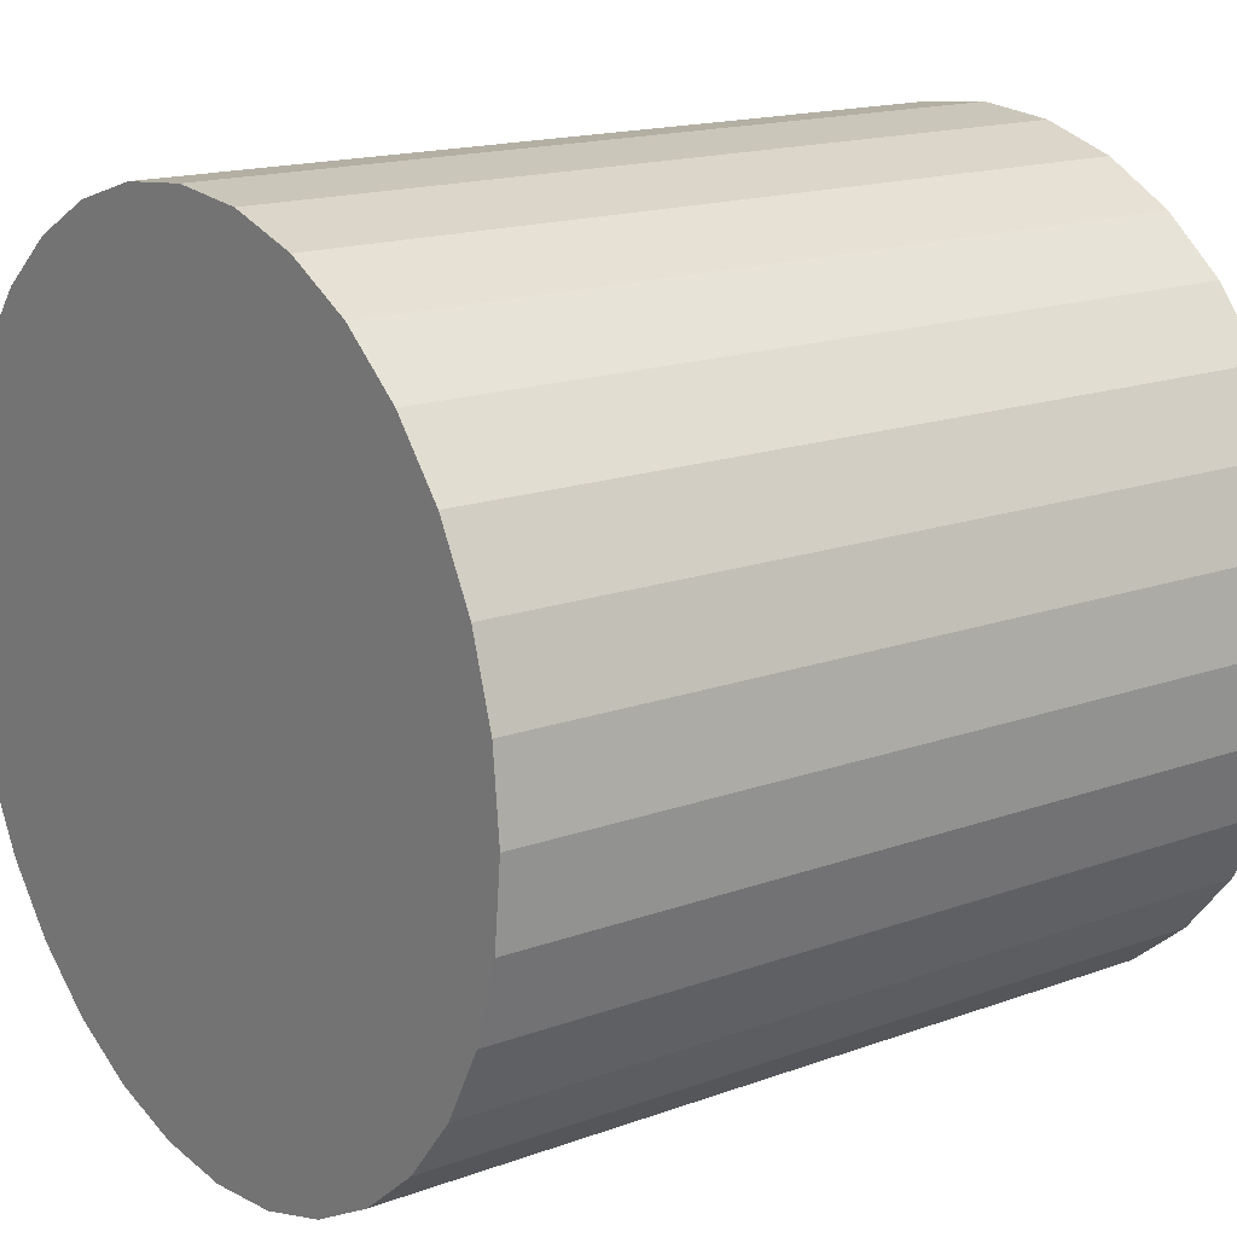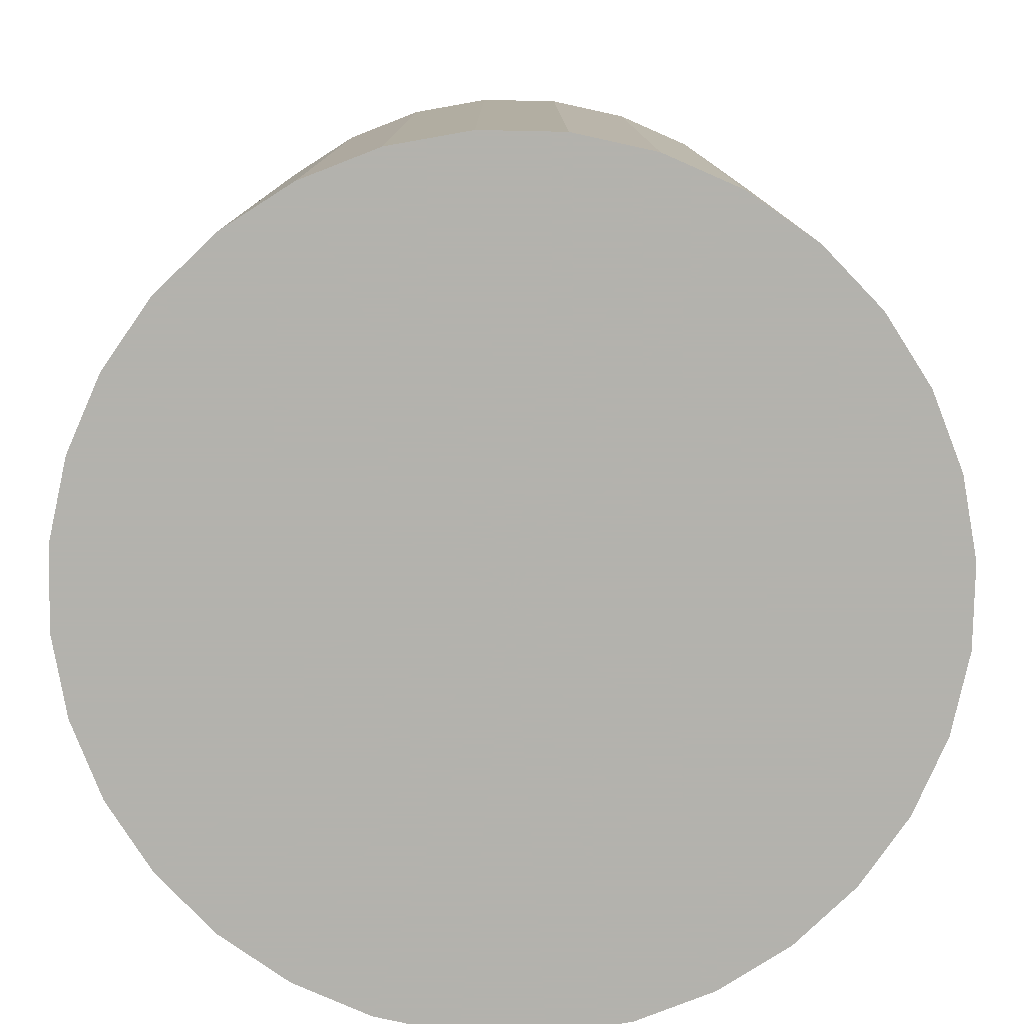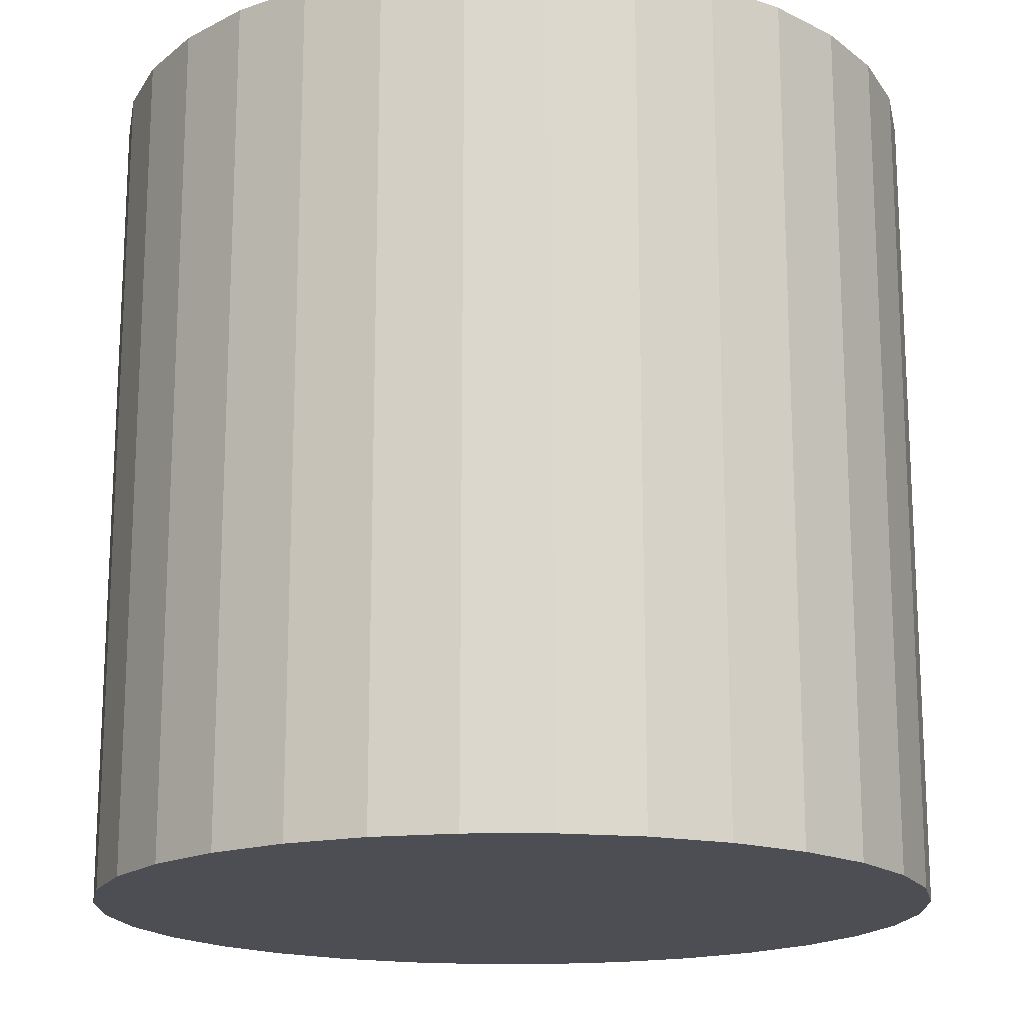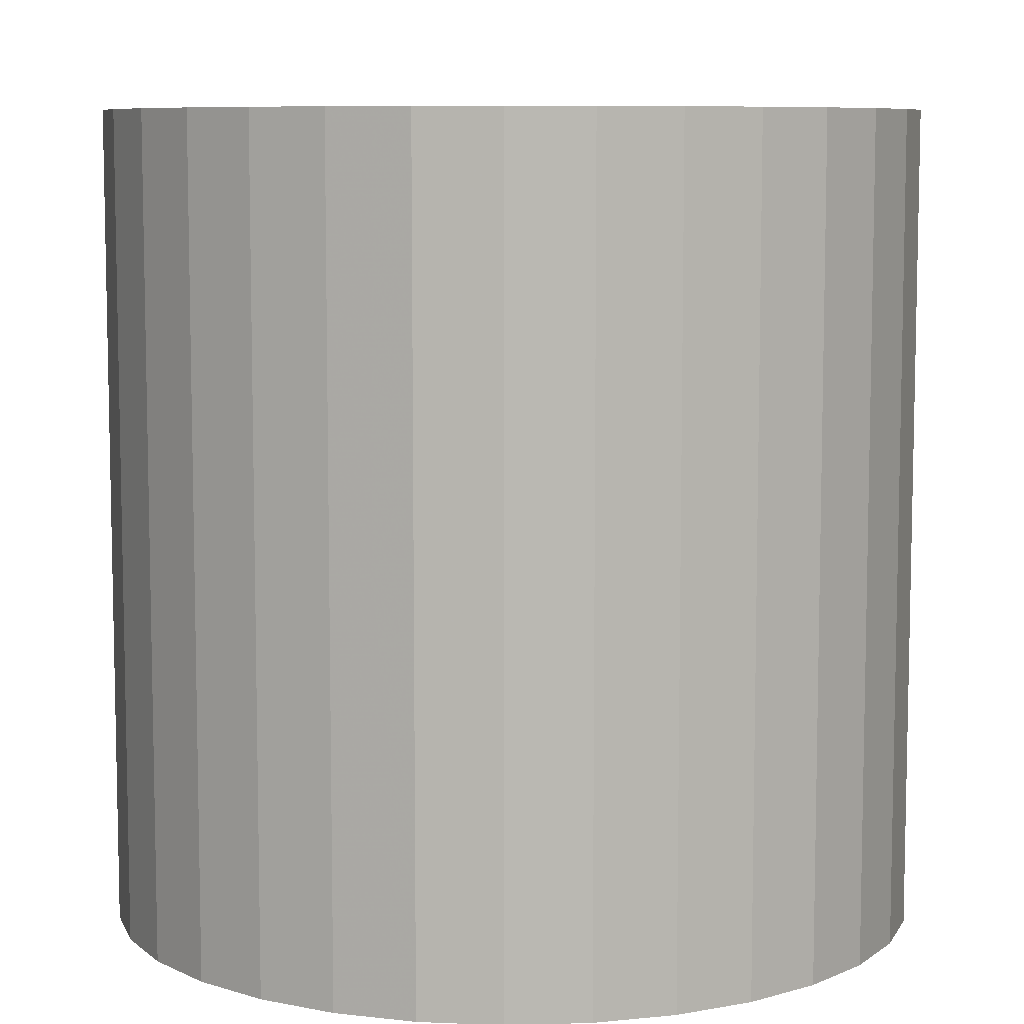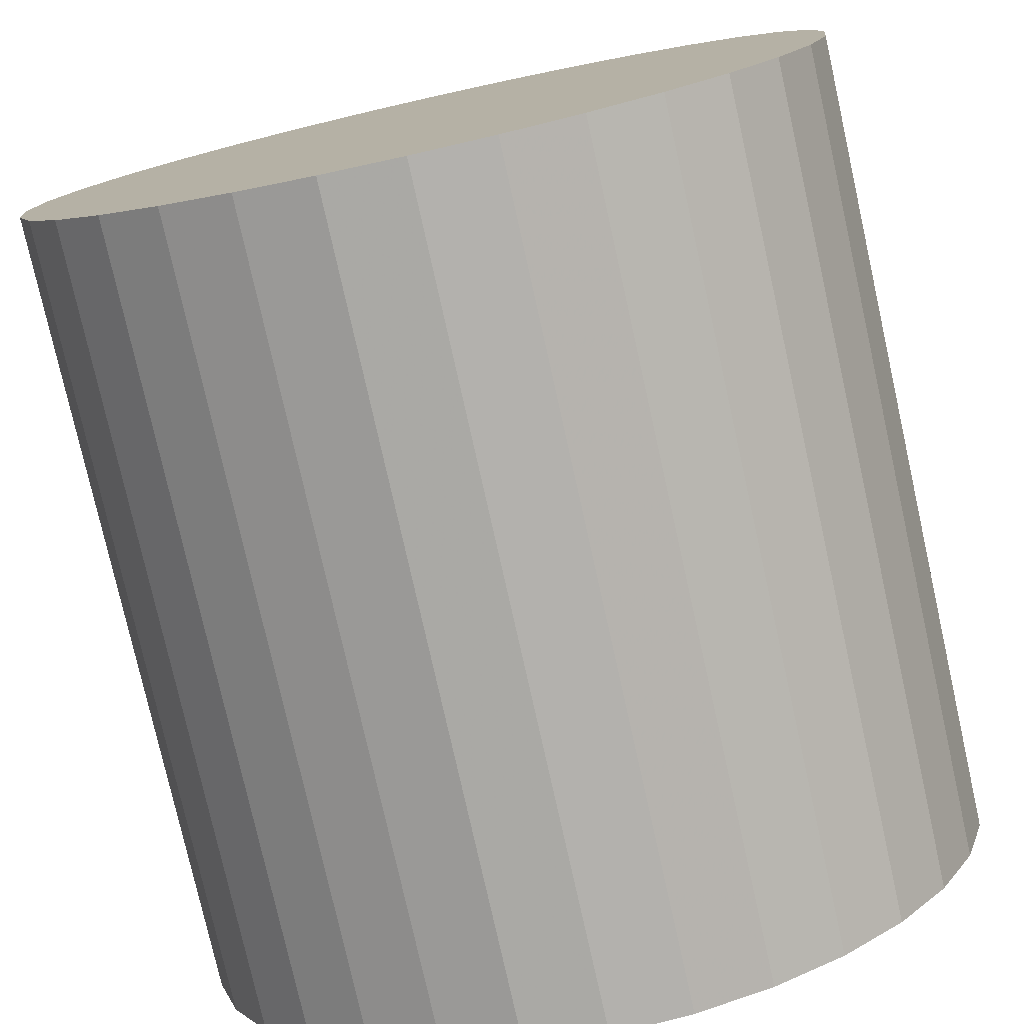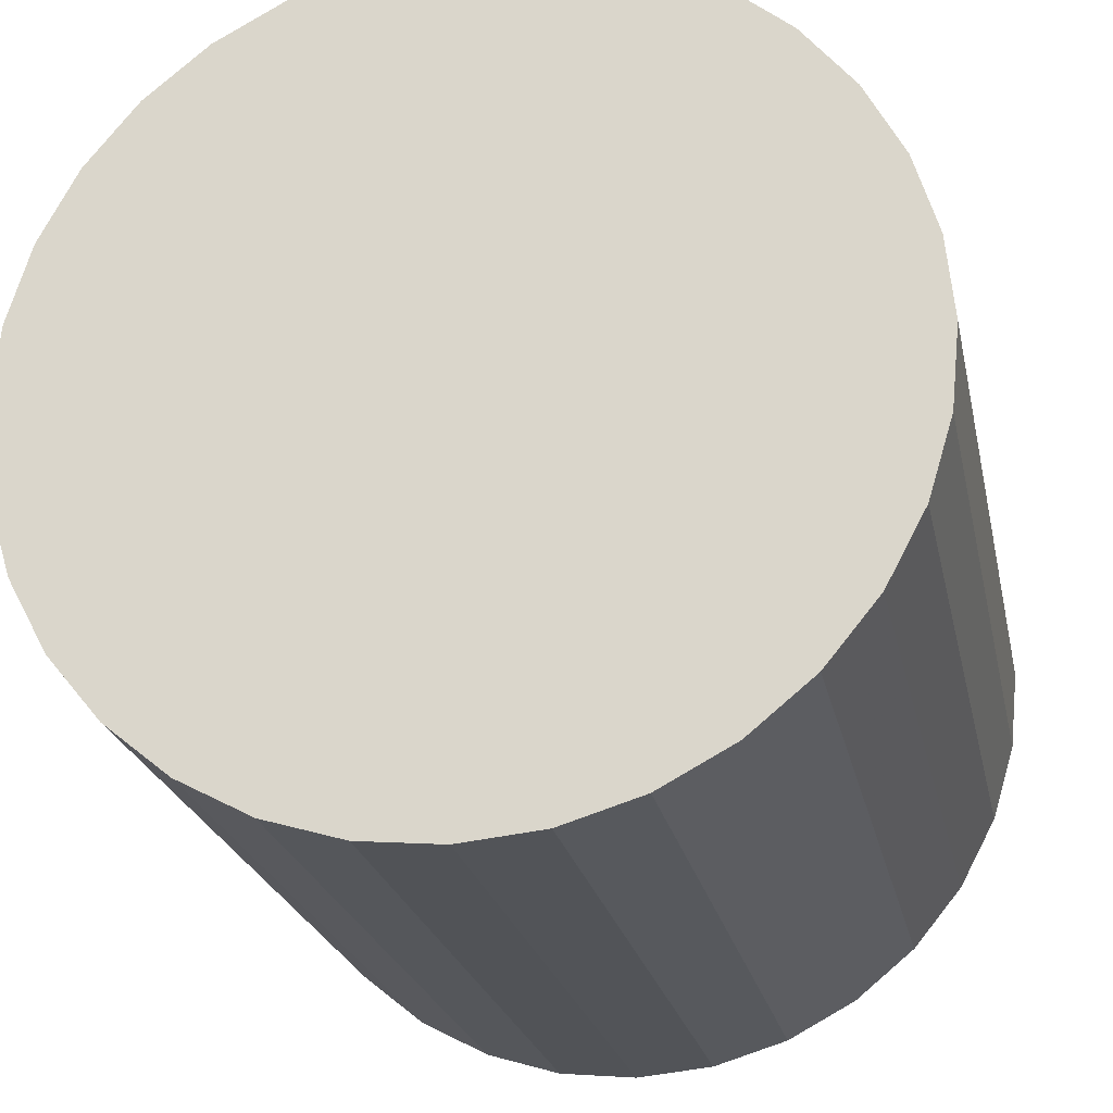
<metadata>
{"format":"obj","ext":"obj","renderer":"f3d","projection":"perspective","resolution":1024,"background":"white","views":[{"elev":16.2,"azim":-127.0,"up":"+Y"},{"elev":-79.4,"azim":128.2,"up":"+Z"},{"elev":-17.3,"azim":6.2,"up":"+Z"},{"elev":8.0,"azim":-89.0,"up":"+Z"},{"elev":-77.6,"azim":-167.4,"up":"+Y"},{"elev":-22.9,"azim":11.5,"up":"+Y"}]}
</metadata>
<code>
v 0 0 -0.02535
v 0.02533 0 -0.02535
v 0.02533 0 0.02535
v 0 0 0.02535
v 0.02484 0.004941 -0.02535
v 0.02484 0.004941 0.02535
v 0.0234 0.009692 -0.02535
v 0.0234 0.009692 0.02535
v 0.02106 0.01407 -0.02535
v 0.02106 0.01407 0.02535
v 0.01791 0.01791 -0.02535
v 0.01791 0.01791 0.02535
v 0.01407 0.02106 -0.02535
v 0.01407 0.02106 0.02535
v 0.009692 0.0234 -0.02535
v 0.009692 0.0234 0.02535
v 0.004941 0.02484 -0.02535
v 0.004941 0.02484 0.02535
v 0 0.02533 -0.02535
v 0 0.02533 0.02535
v -0.004941 0.02484 -0.02535
v -0.004941 0.02484 0.02535
v -0.009692 0.0234 -0.02535
v -0.009692 0.0234 0.02535
v -0.01407 0.02106 -0.02535
v -0.01407 0.02106 0.02535
v -0.01791 0.01791 -0.02535
v -0.01791 0.01791 0.02535
v -0.02106 0.01407 -0.02535
v -0.02106 0.01407 0.02535
v -0.0234 0.009692 -0.02535
v -0.0234 0.009692 0.02535
v -0.02484 0.004941 -0.02535
v -0.02484 0.004941 0.02535
v -0.02533 0 -0.02535
v -0.02533 0 0.02535
v -0.02484 -0.004941 -0.02535
v -0.02484 -0.004941 0.02535
v -0.0234 -0.009692 -0.02535
v -0.0234 -0.009692 0.02535
v -0.02106 -0.01407 -0.02535
v -0.02106 -0.01407 0.02535
v -0.01791 -0.01791 -0.02535
v -0.01791 -0.01791 0.02535
v -0.01407 -0.02106 -0.02535
v -0.01407 -0.02106 0.02535
v -0.009692 -0.0234 -0.02535
v -0.009692 -0.0234 0.02535
v -0.004941 -0.02484 -0.02535
v -0.004941 -0.02484 0.02535
v -0 -0.02533 -0.02535
v -0 -0.02533 0.02535
v 0.004941 -0.02484 -0.02535
v 0.004941 -0.02484 0.02535
v 0.009692 -0.0234 -0.02535
v 0.009692 -0.0234 0.02535
v 0.01407 -0.02106 -0.02535
v 0.01407 -0.02106 0.02535
v 0.01791 -0.01791 -0.02535
v 0.01791 -0.01791 0.02535
v 0.02106 -0.01407 -0.02535
v 0.02106 -0.01407 0.02535
v 0.0234 -0.009692 -0.02535
v 0.0234 -0.009692 0.02535
v 0.02484 -0.004941 -0.02535
v 0.02484 -0.004941 0.02535
f 2 1 5
f 2 5 3
f 3 5 6
f 3 6 4
f 5 1 7
f 5 7 6
f 6 7 8
f 6 8 4
f 7 1 9
f 7 9 8
f 8 9 10
f 8 10 4
f 9 1 11
f 9 11 10
f 10 11 12
f 10 12 4
f 11 1 13
f 11 13 12
f 12 13 14
f 12 14 4
f 13 1 15
f 13 15 14
f 14 15 16
f 14 16 4
f 15 1 17
f 15 17 16
f 16 17 18
f 16 18 4
f 17 1 19
f 17 19 18
f 18 19 20
f 18 20 4
f 19 1 21
f 19 21 20
f 20 21 22
f 20 22 4
f 21 1 23
f 21 23 22
f 22 23 24
f 22 24 4
f 23 1 25
f 23 25 24
f 24 25 26
f 24 26 4
f 25 1 27
f 25 27 26
f 26 27 28
f 26 28 4
f 27 1 29
f 27 29 28
f 28 29 30
f 28 30 4
f 29 1 31
f 29 31 30
f 30 31 32
f 30 32 4
f 31 1 33
f 31 33 32
f 32 33 34
f 32 34 4
f 33 1 35
f 33 35 34
f 34 35 36
f 34 36 4
f 35 1 37
f 35 37 36
f 36 37 38
f 36 38 4
f 37 1 39
f 37 39 38
f 38 39 40
f 38 40 4
f 39 1 41
f 39 41 40
f 40 41 42
f 40 42 4
f 41 1 43
f 41 43 42
f 42 43 44
f 42 44 4
f 43 1 45
f 43 45 44
f 44 45 46
f 44 46 4
f 45 1 47
f 45 47 46
f 46 47 48
f 46 48 4
f 47 1 49
f 47 49 48
f 48 49 50
f 48 50 4
f 49 1 51
f 49 51 50
f 50 51 52
f 50 52 4
f 51 1 53
f 51 53 52
f 52 53 54
f 52 54 4
f 53 1 55
f 53 55 54
f 54 55 56
f 54 56 4
f 55 1 57
f 55 57 56
f 56 57 58
f 56 58 4
f 57 1 59
f 57 59 58
f 58 59 60
f 58 60 4
f 59 1 61
f 59 61 60
f 60 61 62
f 60 62 4
f 61 1 63
f 61 63 62
f 62 63 64
f 62 64 4
f 63 1 65
f 63 65 64
f 64 65 66
f 64 66 4
f 65 1 2
f 65 2 66
f 66 2 3
f 66 3 4

</code>
